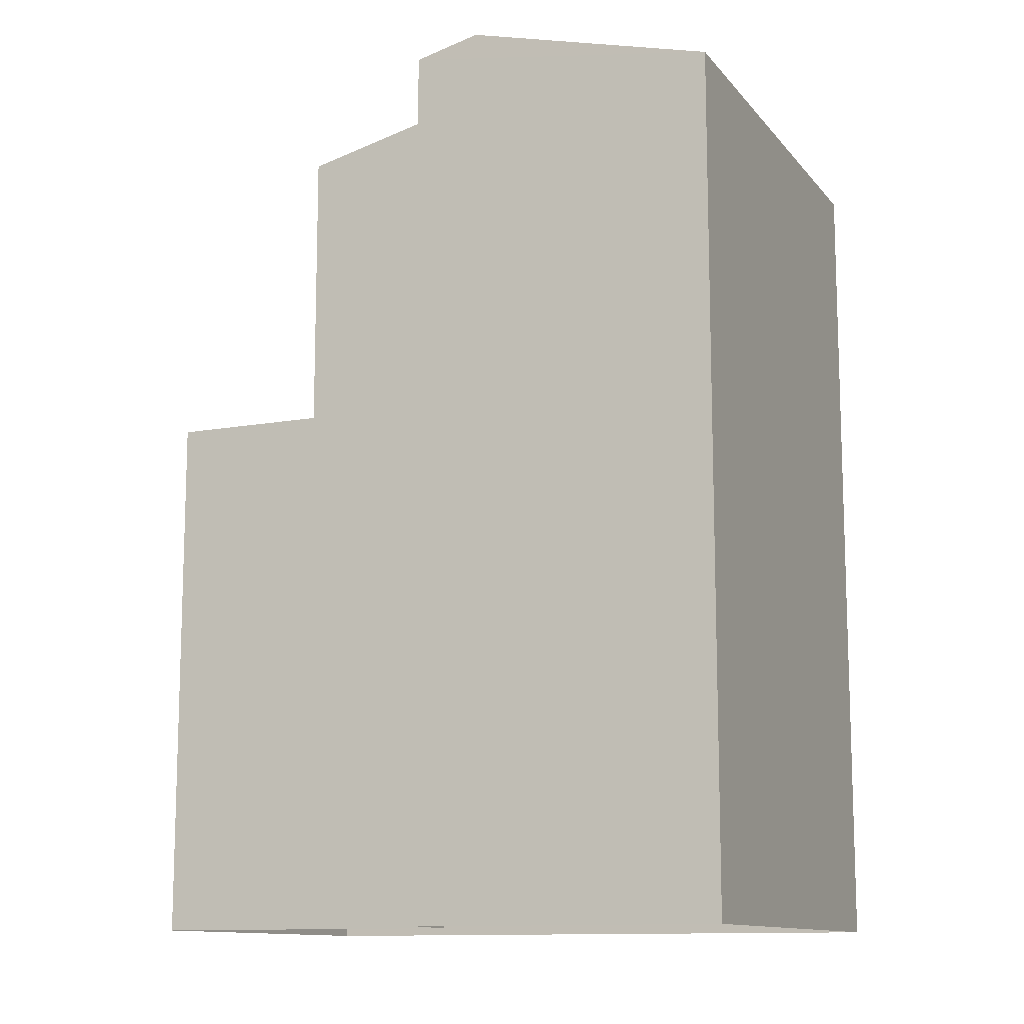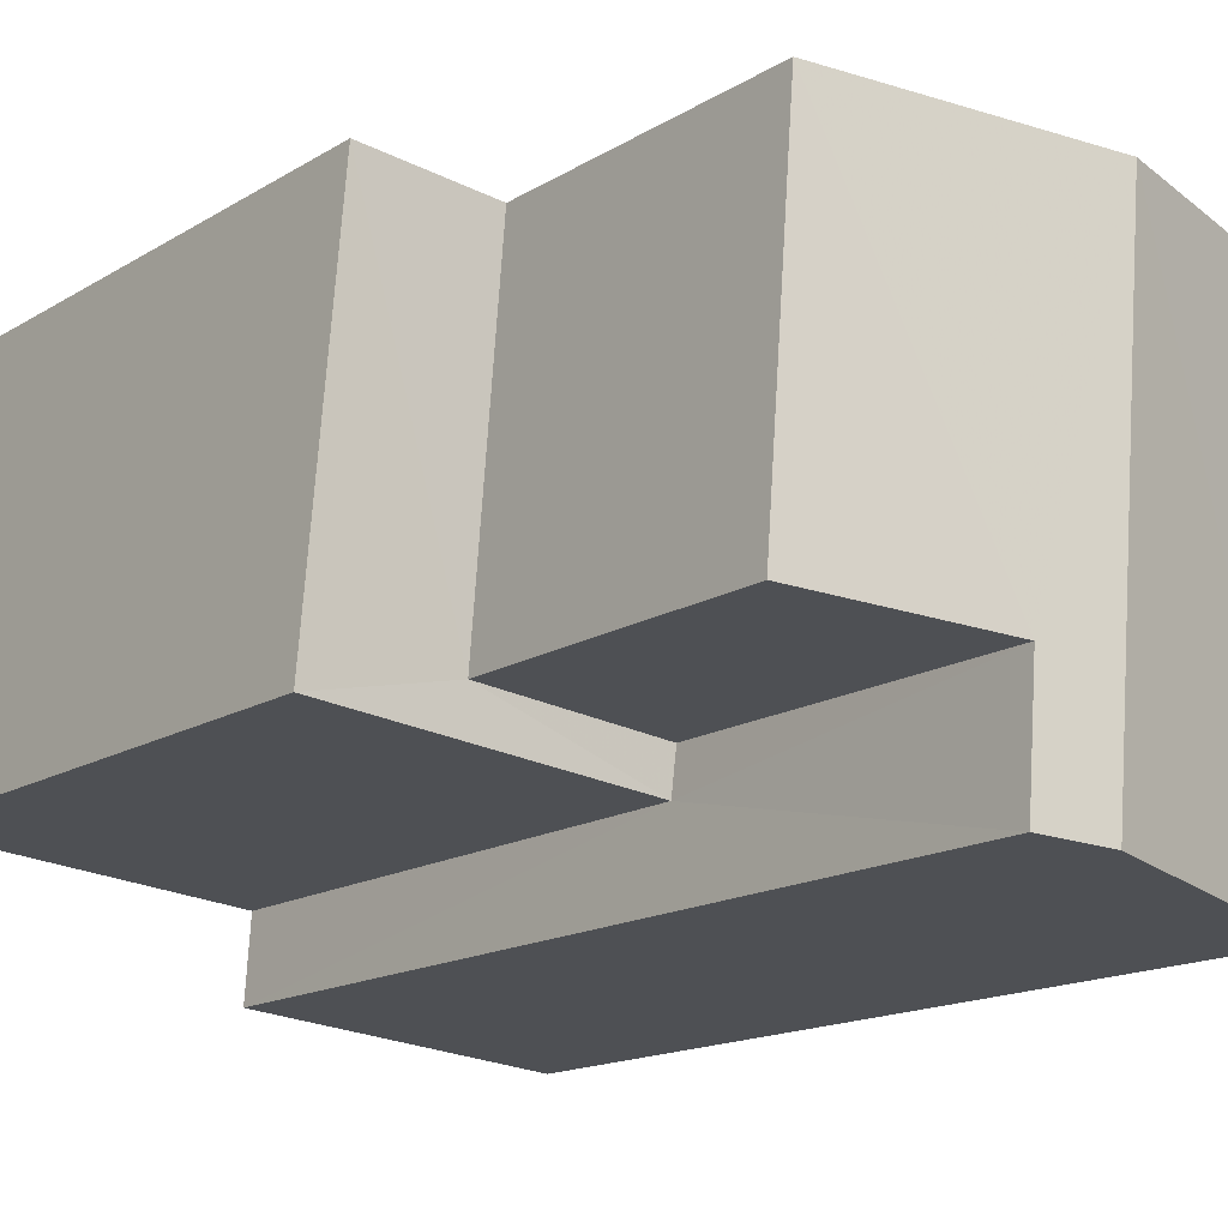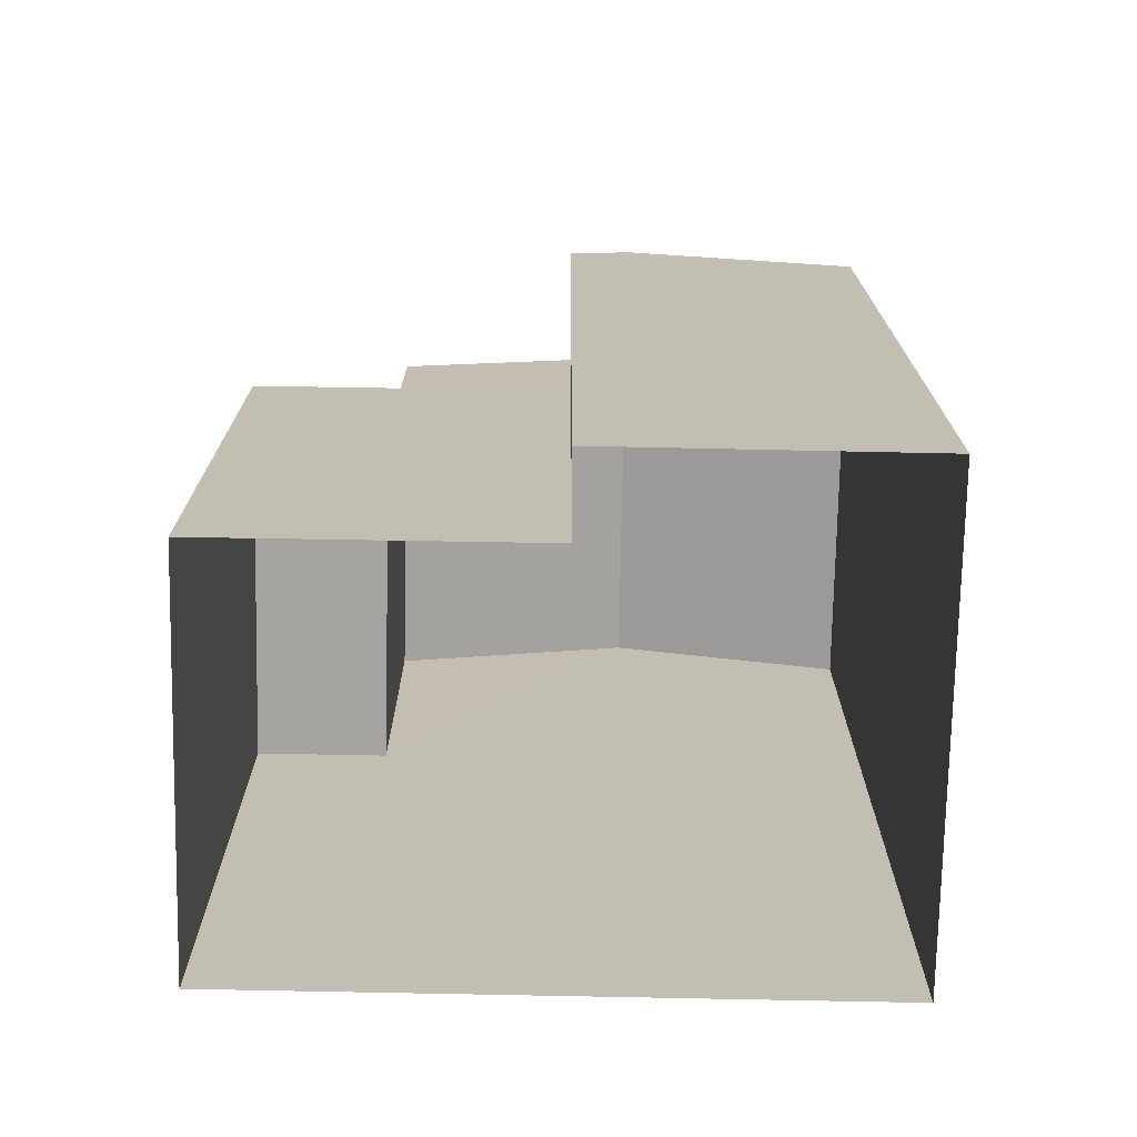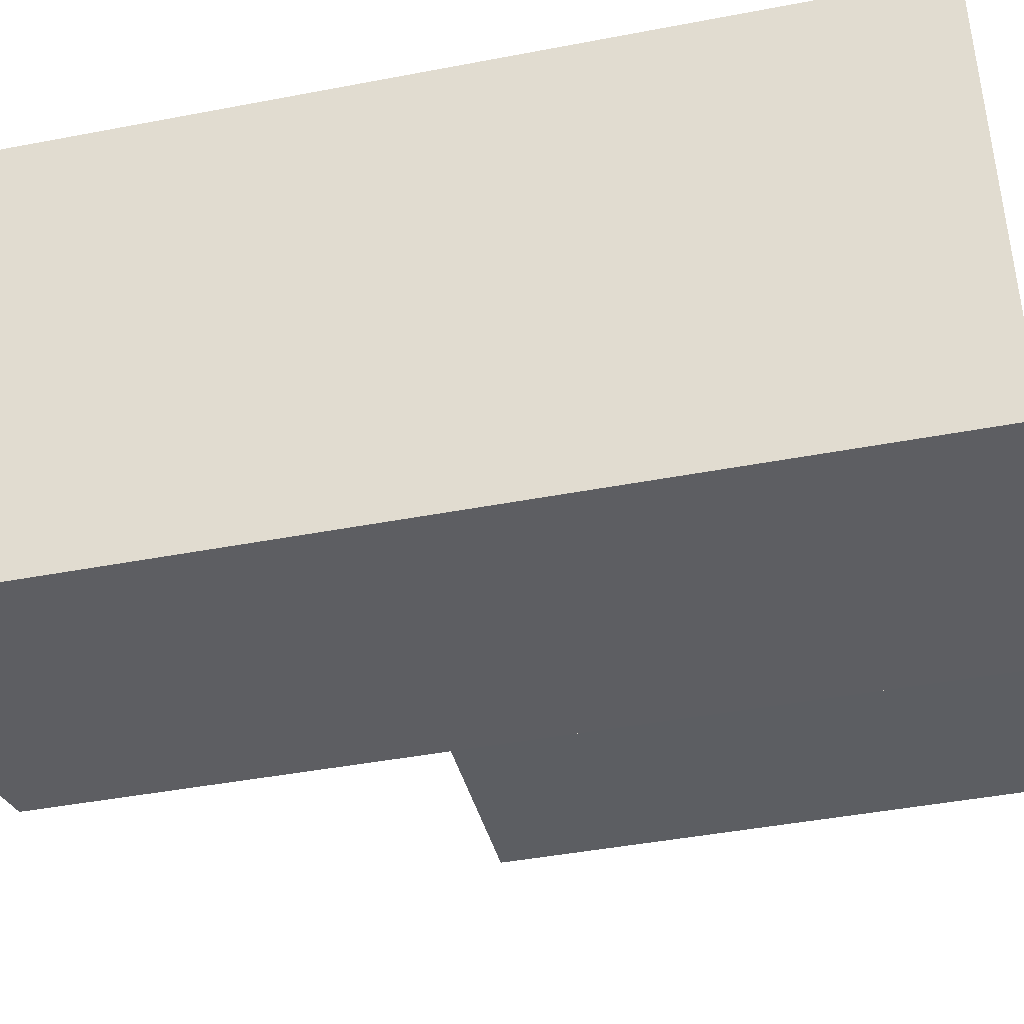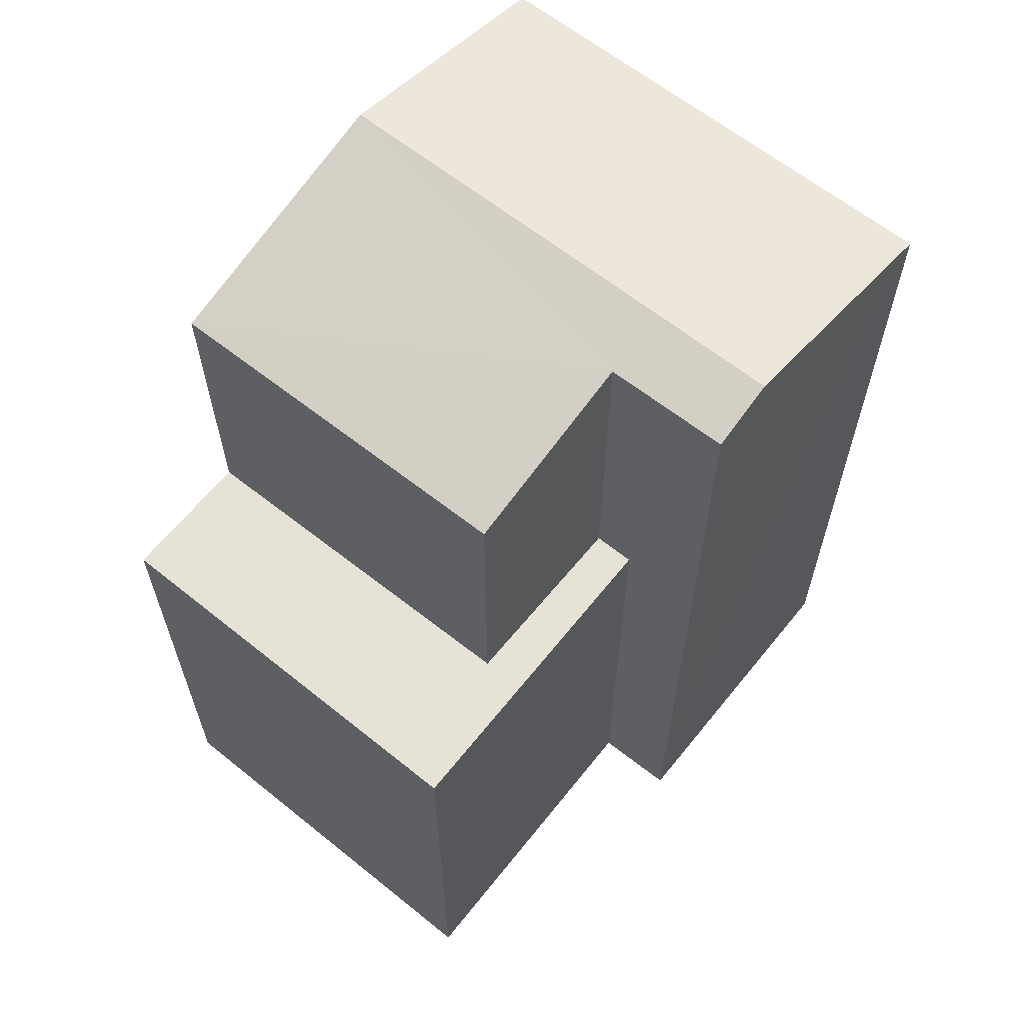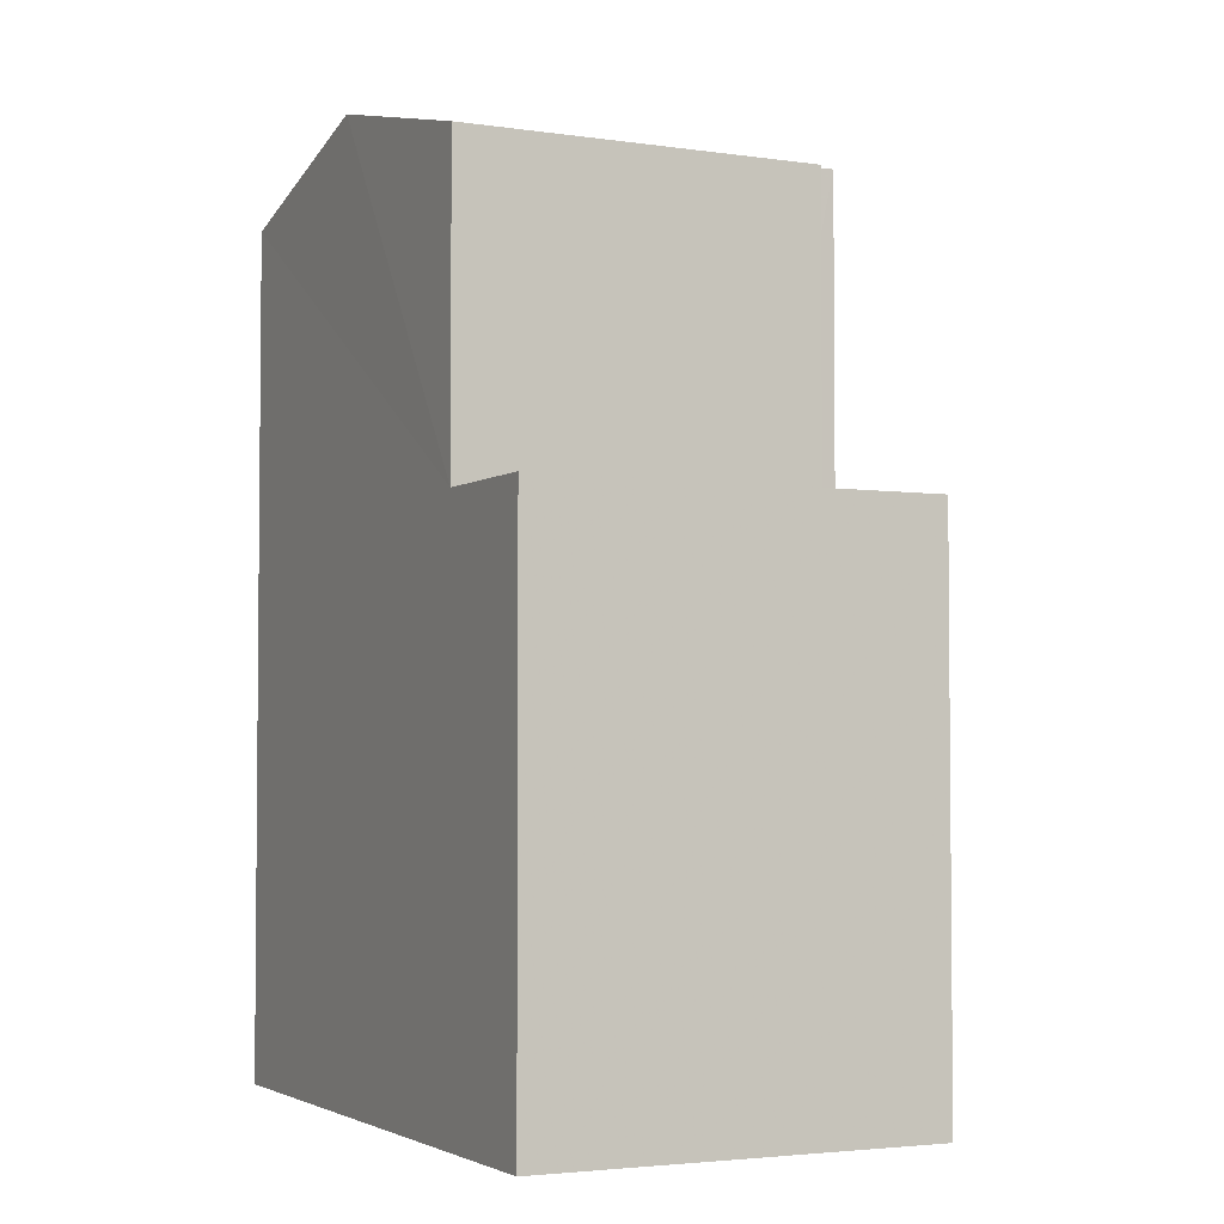
<metadata>
{"format":"obj","ext":"obj","renderer":"f3d","projection":"perspective","resolution":1024,"background":"white","views":[{"elev":-11.9,"azim":18.5,"up":"+Z"},{"elev":-15.7,"azim":-38.7,"up":"+Y"},{"elev":-72.9,"azim":-6.2,"up":"+Z"},{"elev":-43.2,"azim":102.8,"up":"+Y"},{"elev":63.5,"azim":-56.2,"up":"+Z"},{"elev":-3.3,"azim":-121.1,"up":"+Z"}]}
</metadata>
<code>
v -3.733e+05 -1.038e+05 28.45
v -3.733e+05 -1.038e+05 28.45
v -3.733e+05 -1.038e+05 28.45
v -3.733e+05 -1.038e+05 28.45
v -3.733e+05 -1.038e+05 28.45
v -3.733e+05 -1.038e+05 28.45
v -3.733e+05 -1.038e+05 34.78
v -3.733e+05 -1.038e+05 34.78
v -3.733e+05 -1.038e+05 34.78
v -3.733e+05 -1.038e+05 34.78
v -3.733e+05 -1.038e+05 34.78
v -3.733e+05 -1.038e+05 34.78
v -3.733e+05 -1.038e+05 38.35
v -3.733e+05 -1.038e+05 38.89
v -3.733e+05 -1.038e+05 39.09
v -3.733e+05 -1.038e+05 39.09
v -3.733e+05 -1.038e+05 38.35
v -3.733e+05 -1.038e+05 38.89
v -3.733e+05 -1.038e+05 38.35
v -3.733e+05 -1.038e+05 38.35
f 1 2 3
f 3 2 4
f 1 5 2
f 4 2 6
f 7 8 9
f 8 10 9
f 9 11 12
f 9 10 11
f 13 14 15
f 15 14 16
f 13 17 14
f 16 14 18
f 19 20 15
f 16 19 15
f 9 17 13
f 7 9 13
f 20 1 3
f 20 19 1
f 2 5 11
f 5 18 11
f 11 14 12
f 11 18 14
f 15 20 7
f 13 15 7
f 20 3 7
f 7 3 4
f 7 4 8
f 10 4 6
f 10 8 4
f 2 10 6
f 2 11 10
f 12 14 17
f 9 12 17
f 18 5 19
f 18 19 16
f 5 1 19

</code>
